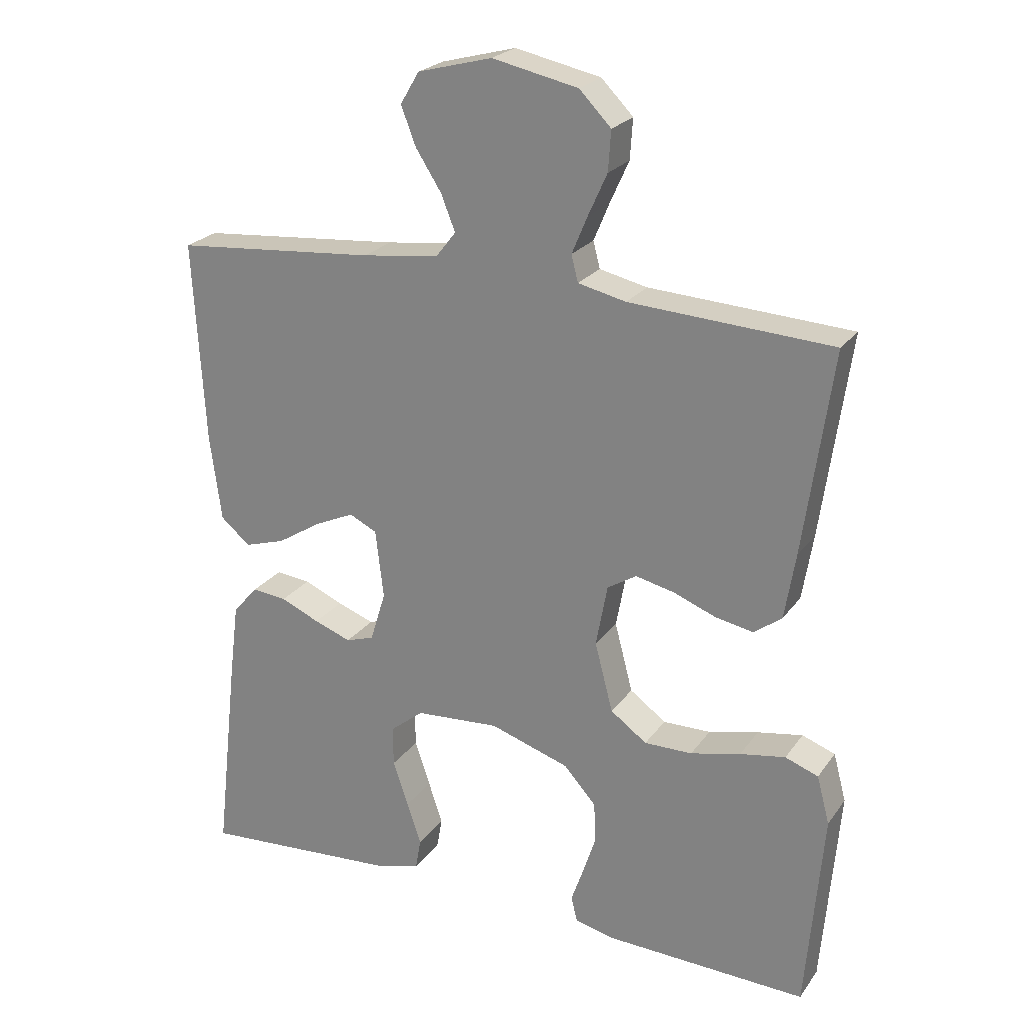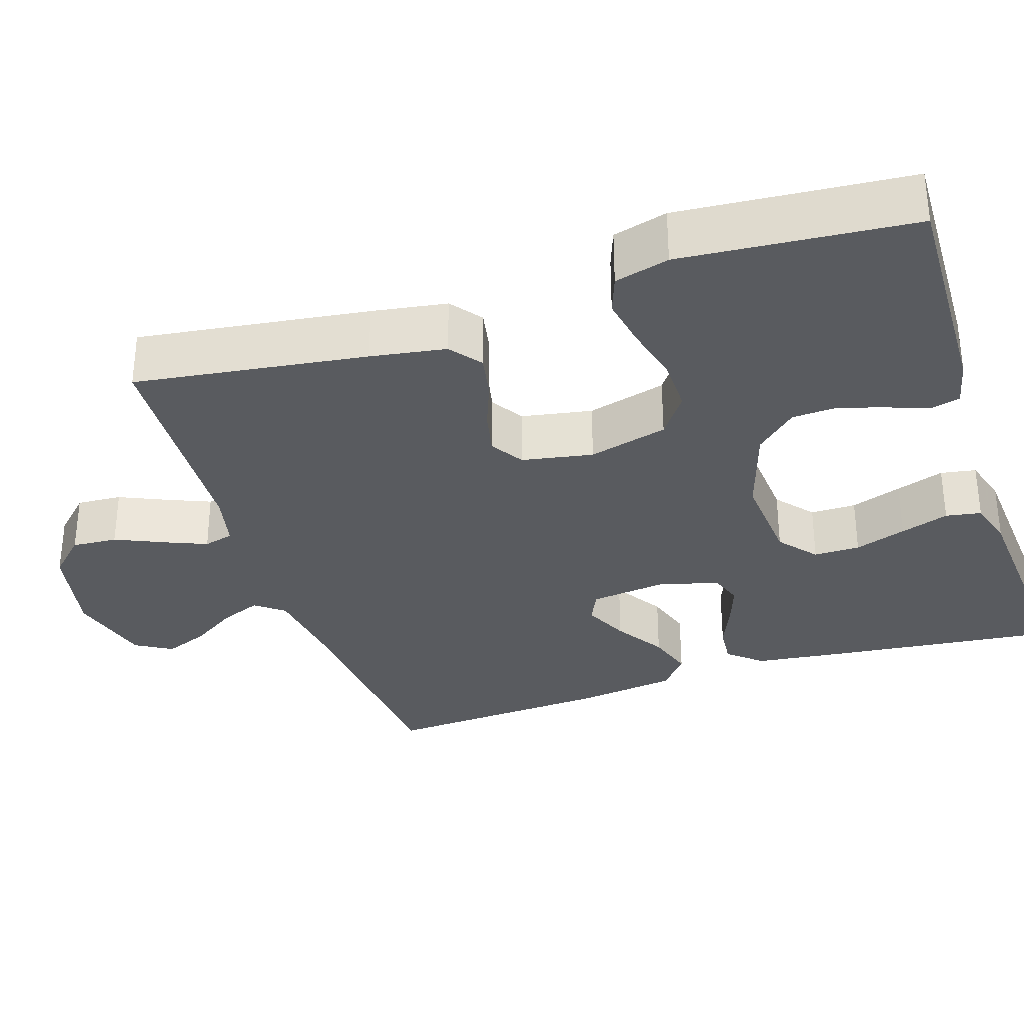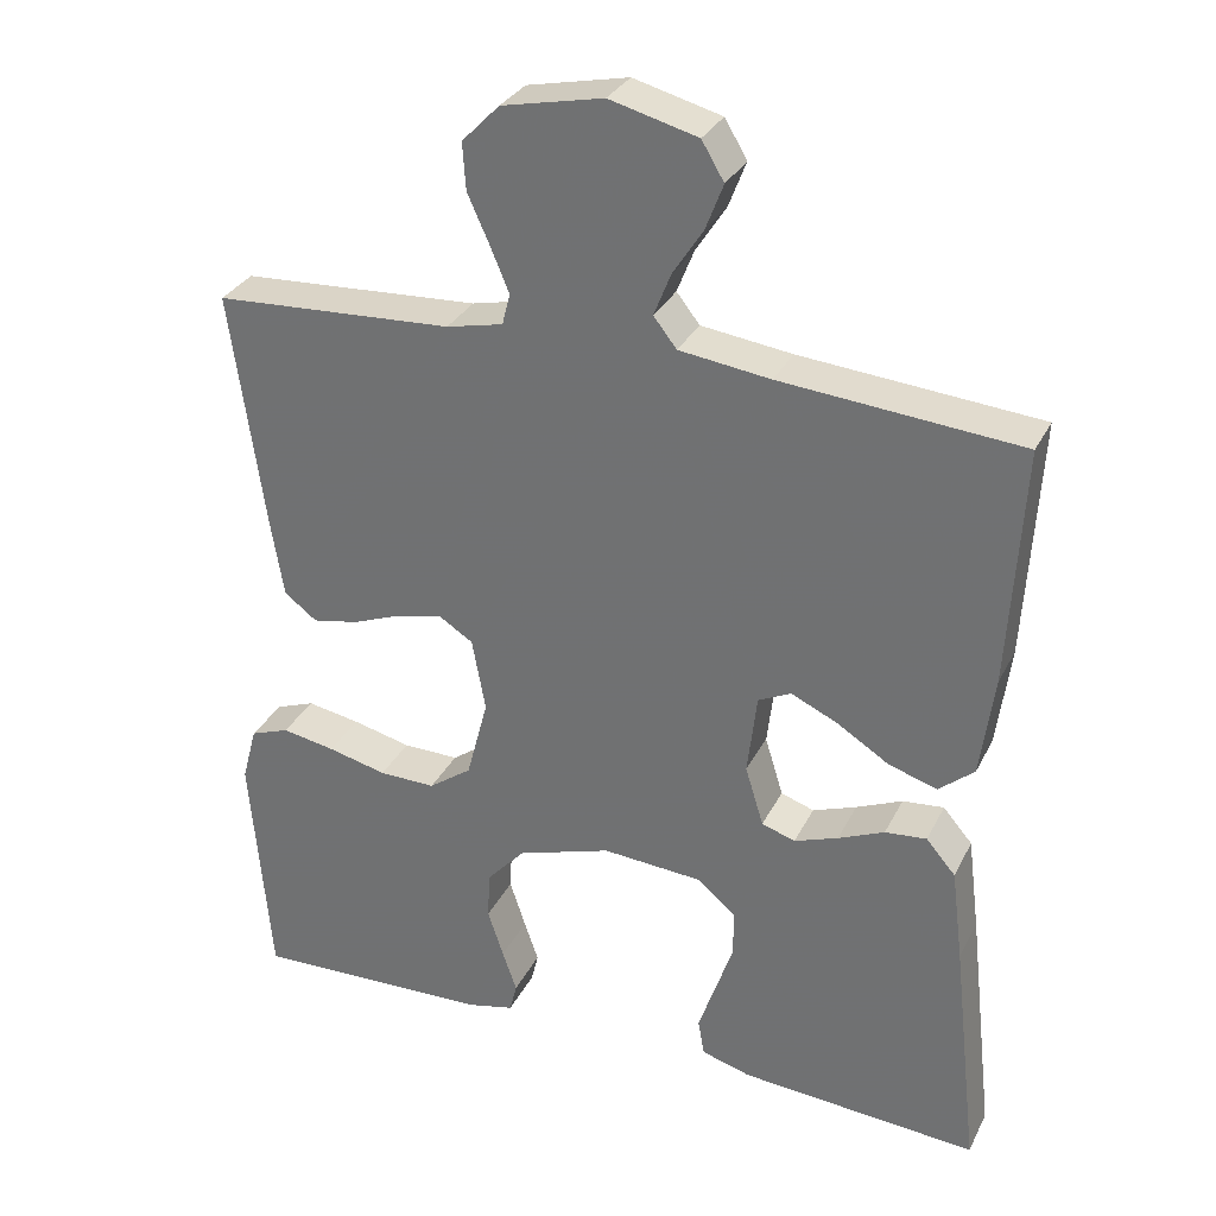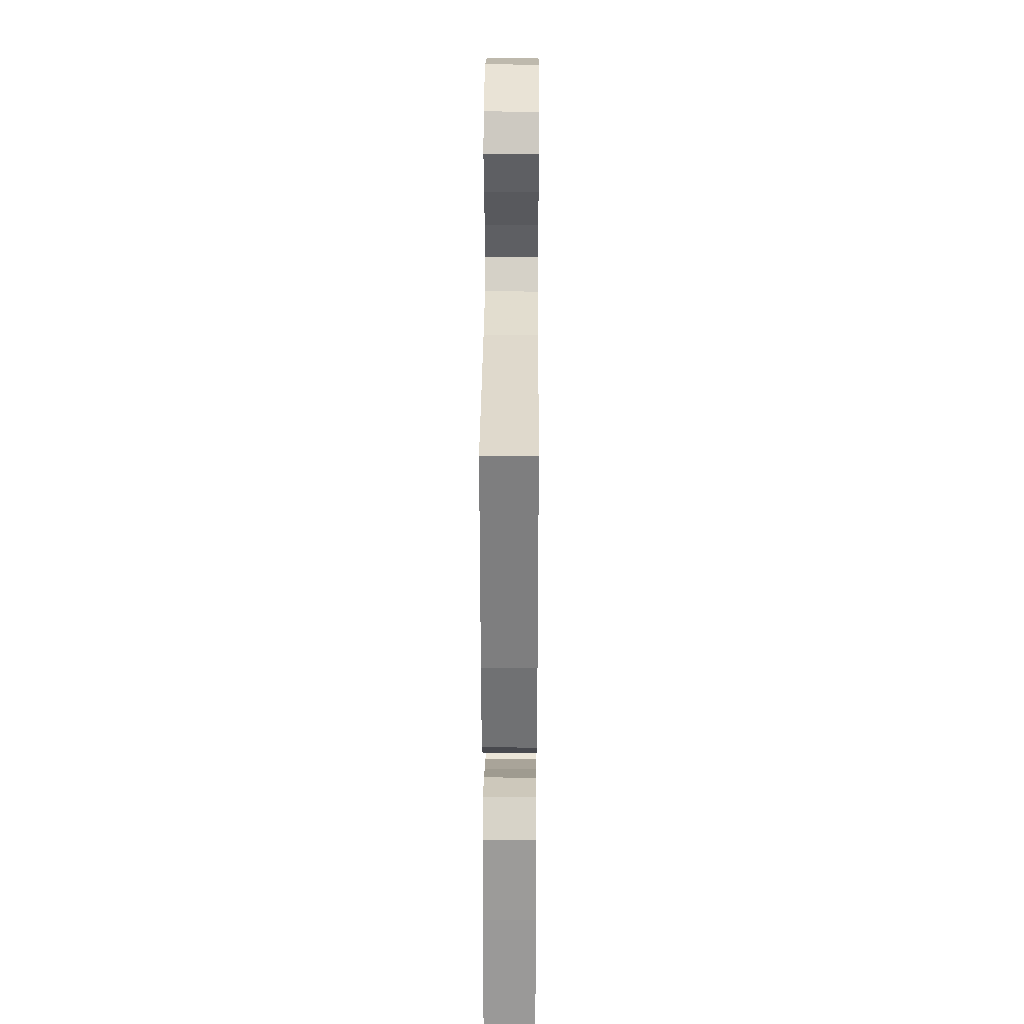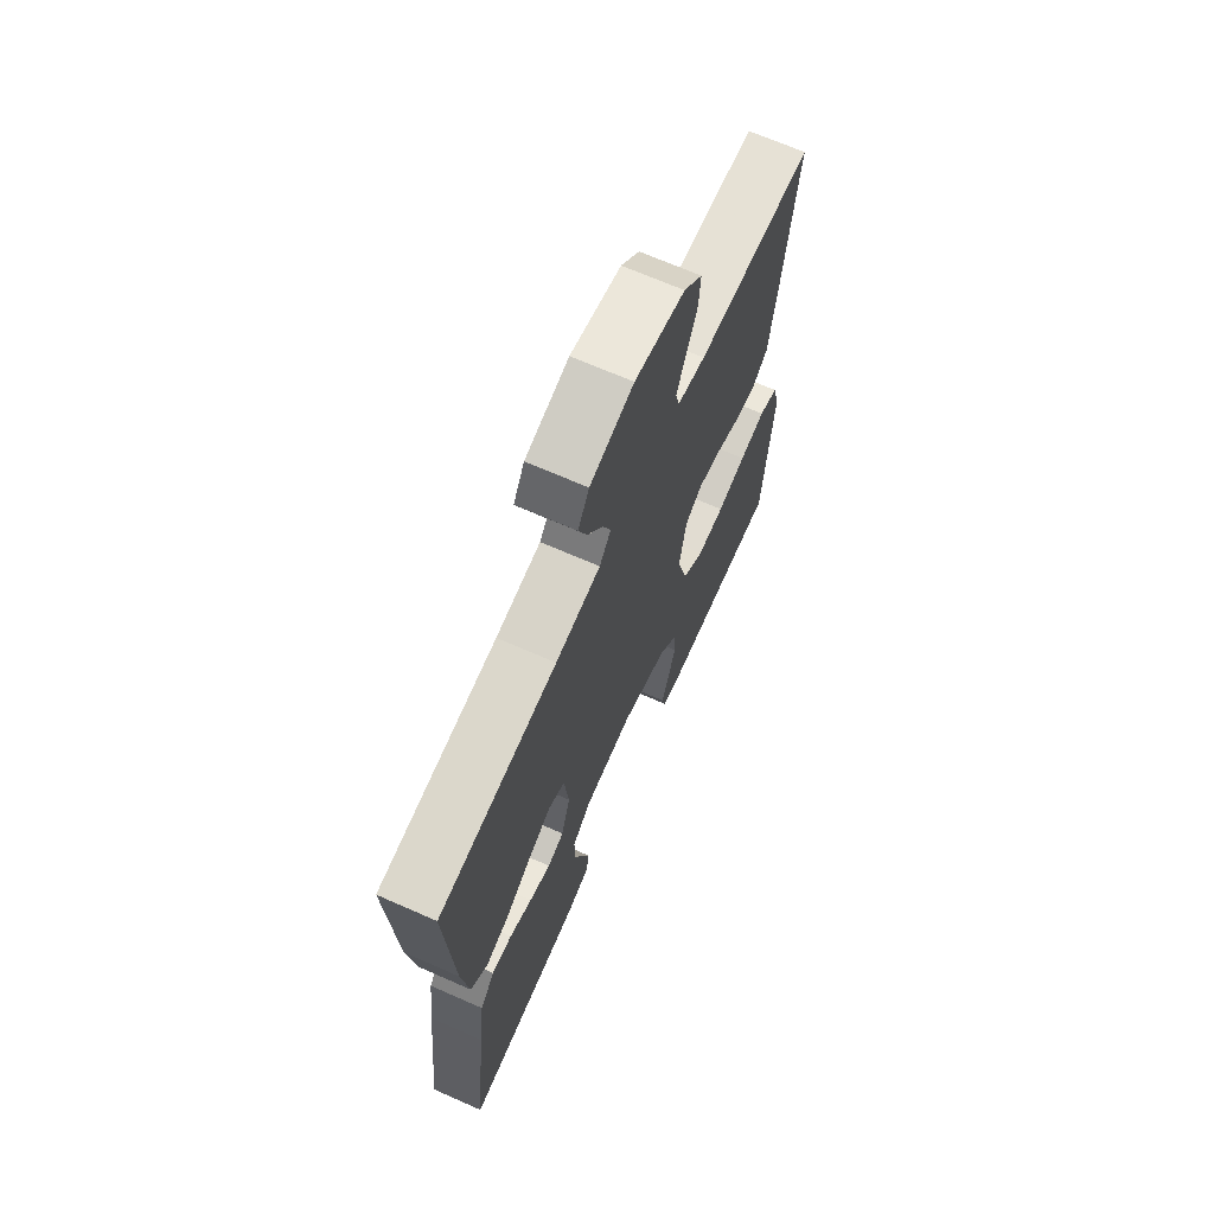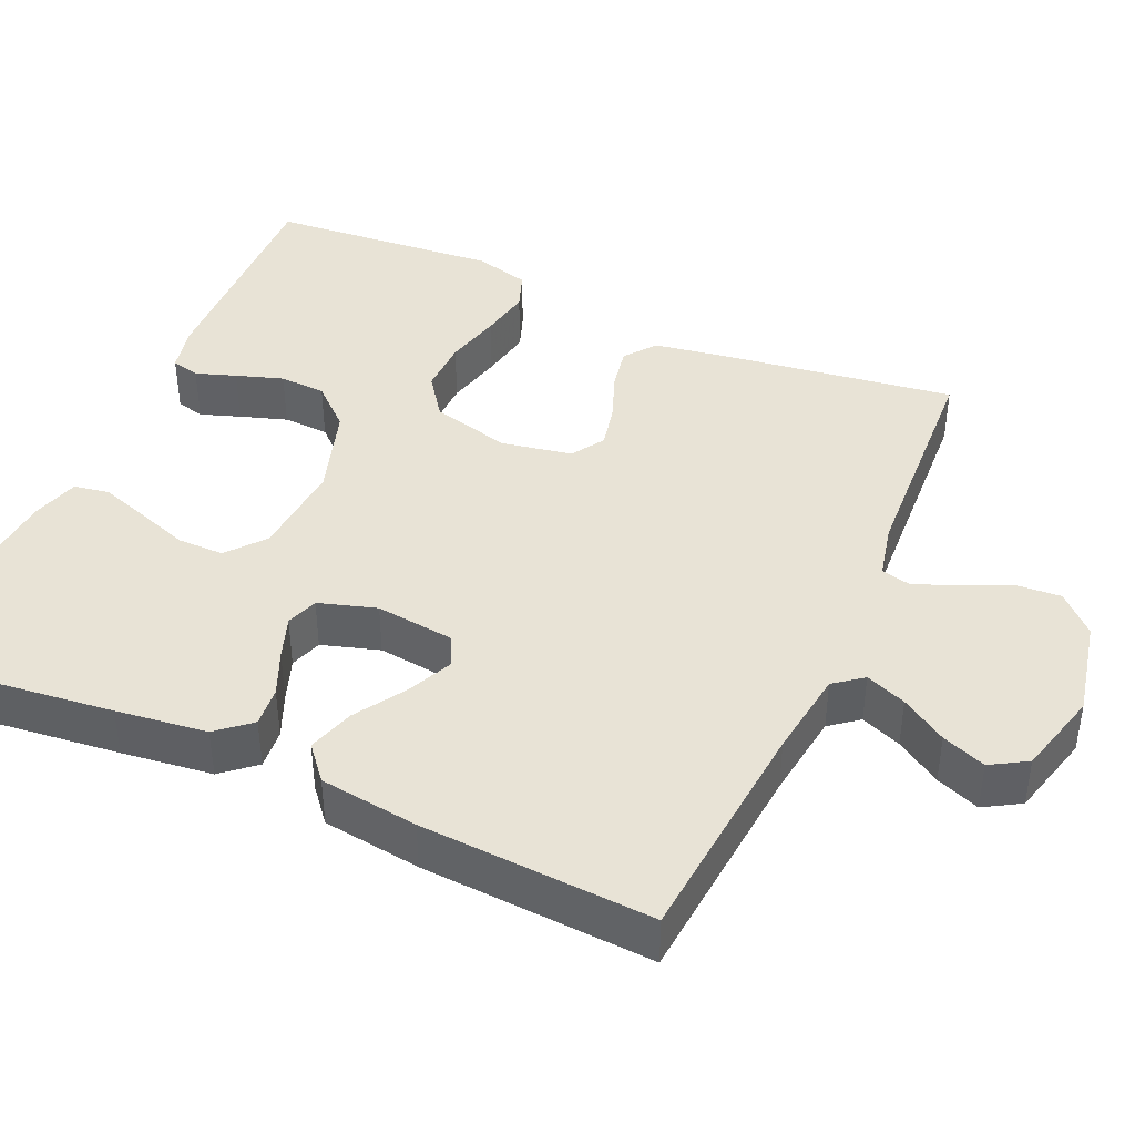
<metadata>
{"format":"obj","ext":"obj","renderer":"f3d","projection":"perspective","resolution":1024,"background":"white","views":[{"elev":23.6,"azim":26.7,"up":"+Z"},{"elev":-32.5,"azim":108.3,"up":"+Y"},{"elev":31.1,"azim":-157.0,"up":"+Z"},{"elev":27.3,"azim":-89.6,"up":"+Z"},{"elev":68.3,"azim":-66.2,"up":"+Z"},{"elev":41.6,"azim":-65.9,"up":"+Y"}]}
</metadata>
<code>
v -0.5 0.07 -0.5
v -0.466 0.07 -0.2
v -0.451 0.07 -0.082
v -0.414 0.07 -0.039
v -0.362 0.07 -0.044
v -0.304 0.07 -0.069
v -0.249 0.07 -0.089
v -0.207 0.07 -0.075
v -0.184 0.07 0
v -0.196 0.07 0.102
v -0.237 0.07 0.122
v -0.296 0.07 0.095
v -0.361 0.07 0.054
v -0.422 0.07 0.035
v -0.466 0.07 0.072
v -0.483 0.07 0.2
v -0.5 0.07 0.5
v -0.2 0.07 0.526
v -0.086 0.07 0.541
v -0.057 0.07 0.578
v -0.078 0.07 0.631
v -0.116 0.07 0.69
v -0.138 0.07 0.747
v -0.11 0.07 0.794
v 0 0.07 0.823
v 0.127 0.07 0.796
v 0.174 0.07 0.748
v 0.17 0.07 0.689
v 0.142 0.07 0.627
v 0.119 0.07 0.572
v 0.129 0.07 0.533
v 0.2 0.07 0.517
v 0.5 0.07 0.5
v 0.458 0.07 0.2
v 0.442 0.07 0.102
v 0.401 0.07 0.071
v 0.344 0.07 0.082
v 0.282 0.07 0.106
v 0.224 0.07 0.119
v 0.181 0.07 0.092
v 0.164 0.07 0
v 0.191 0.07 -0.103
v 0.245 0.07 -0.142
v 0.316 0.07 -0.141
v 0.39 0.07 -0.123
v 0.457 0.07 -0.111
v 0.506 0.07 -0.129
v 0.525 0.07 -0.2
v 0.5 0.07 -0.5
v 0.2 0.07 -0.49
v 0.14 0.07 -0.476
v 0.131 0.07 -0.439
v 0.149 0.07 -0.387
v 0.169 0.07 -0.326
v 0.166 0.07 -0.266
v 0.118 0.07 -0.213
v 0 0.07 -0.175
v -0.125 0.07 -0.184
v -0.174 0.07 -0.224
v -0.174 0.07 -0.284
v -0.151 0.07 -0.351
v -0.13 0.07 -0.414
v -0.138 0.07 -0.46
v -0.2 0.07 -0.478
v -0.5 0 -0.5
v -0.466 0 -0.2
v -0.451 0 -0.082
v -0.414 0 -0.039
v -0.362 0 -0.044
v -0.304 0 -0.069
v -0.249 0 -0.089
v -0.207 0 -0.075
v -0.184 0 0
v -0.196 0 0.102
v -0.237 0 0.122
v -0.296 0 0.095
v -0.361 0 0.054
v -0.422 0 0.035
v -0.466 0 0.072
v -0.483 0 0.2
v -0.5 0 0.5
v -0.2 0 0.526
v -0.086 0 0.541
v -0.057 0 0.578
v -0.078 0 0.631
v -0.116 0 0.69
v -0.138 0 0.747
v -0.11 0 0.794
v 0 0 0.823
v 0.127 0 0.796
v 0.174 0 0.748
v 0.17 0 0.689
v 0.142 0 0.627
v 0.119 0 0.572
v 0.129 0 0.533
v 0.2 0 0.517
v 0.5 0 0.5
v 0.458 0 0.2
v 0.442 0 0.102
v 0.401 0 0.071
v 0.344 0 0.082
v 0.282 0 0.106
v 0.224 0 0.119
v 0.181 0 0.092
v 0.164 0 0
v 0.191 0 -0.103
v 0.245 0 -0.142
v 0.316 0 -0.141
v 0.39 0 -0.123
v 0.457 0 -0.111
v 0.506 0 -0.129
v 0.525 0 -0.2
v 0.5 0 -0.5
v 0.2 0 -0.49
v 0.14 0 -0.476
v 0.131 0 -0.439
v 0.149 0 -0.387
v 0.169 0 -0.326
v 0.166 0 -0.266
v 0.118 0 -0.213
v 0 0 -0.175
v -0.125 0 -0.184
v -0.174 0 -0.224
v -0.174 0 -0.284
v -0.151 0 -0.351
v -0.13 0 -0.414
v -0.138 0 -0.46
v -0.2 0 -0.478
f 60 61 62 63
f 60 63 64 1
f 50 51 52 53
f 50 53 54
f 49 50 54 55
f 44 45 46 47
f 44 47 48 49
f 35 36 37 38
f 35 38 39
f 32 33 34 35
f 31 32 35 39
f 30 31 39 40
f 26 27 28 29
f 26 29 30
f 25 26 30
f 21 22 23 24
f 20 21 24 25
f 15 16 17 18
f 15 18 19
f 12 13 14 15
f 11 12 15 19
f 10 11 19 20
f 3 4 5 6
f 3 6 7
f 2 3 7
f 59 60 1 2
f 58 59 2 7
f 57 58 7 8
f 56 57 8 9
f 44 49 55 56
f 43 44 56
f 42 43 56 9
f 41 42 9 10
f 40 41 10 20
f 20 25 30 40
f 127 126 125 124
f 65 128 127 124
f 117 116 115 114
f 118 117 114
f 119 118 114 113
f 111 110 109 108
f 113 112 111 108
f 102 101 100 99
f 103 102 99
f 99 98 97 96
f 103 99 96 95
f 104 103 95 94
f 93 92 91 90
f 94 93 90
f 94 90 89
f 88 87 86 85
f 89 88 85 84
f 82 81 80 79
f 83 82 79
f 79 78 77 76
f 83 79 76 75
f 84 83 75 74
f 70 69 68 67
f 71 70 67
f 71 67 66
f 66 65 124 123
f 71 66 123 122
f 72 71 122 121
f 73 72 121 120
f 120 119 113 108
f 120 108 107
f 73 120 107 106
f 74 73 106 105
f 84 74 105 104
f 104 94 89 84
f 1 65 66 2
f 2 66 67 3
f 3 67 68 4
f 4 68 69 5
f 5 69 70 6
f 6 70 71 7
f 7 71 72 8
f 8 72 73 9
f 9 73 74 10
f 10 74 75 11
f 11 75 76 12
f 12 76 77 13
f 13 77 78 14
f 14 78 79 15
f 15 79 80 16
f 16 80 81 17
f 17 81 82 18
f 18 82 83 19
f 19 83 84 20
f 20 84 85 21
f 21 85 86 22
f 22 86 87 23
f 23 87 88 24
f 24 88 89 25
f 25 89 90 26
f 26 90 91 27
f 27 91 92 28
f 28 92 93 29
f 29 93 94 30
f 30 94 95 31
f 31 95 96 32
f 32 96 97 33
f 33 97 98 34
f 34 98 99 35
f 35 99 100 36
f 36 100 101 37
f 37 101 102 38
f 38 102 103 39
f 39 103 104 40
f 40 104 105 41
f 41 105 106 42
f 42 106 107 43
f 43 107 108 44
f 44 108 109 45
f 45 109 110 46
f 46 110 111 47
f 47 111 112 48
f 48 112 113 49
f 49 113 114 50
f 50 114 115 51
f 51 115 116 52
f 52 116 117 53
f 53 117 118 54
f 54 118 119 55
f 55 119 120 56
f 56 120 121 57
f 57 121 122 58
f 58 122 123 59
f 59 123 124 60
f 60 124 125 61
f 61 125 126 62
f 62 126 127 63
f 63 127 128 64
f 64 128 65 1

</code>
